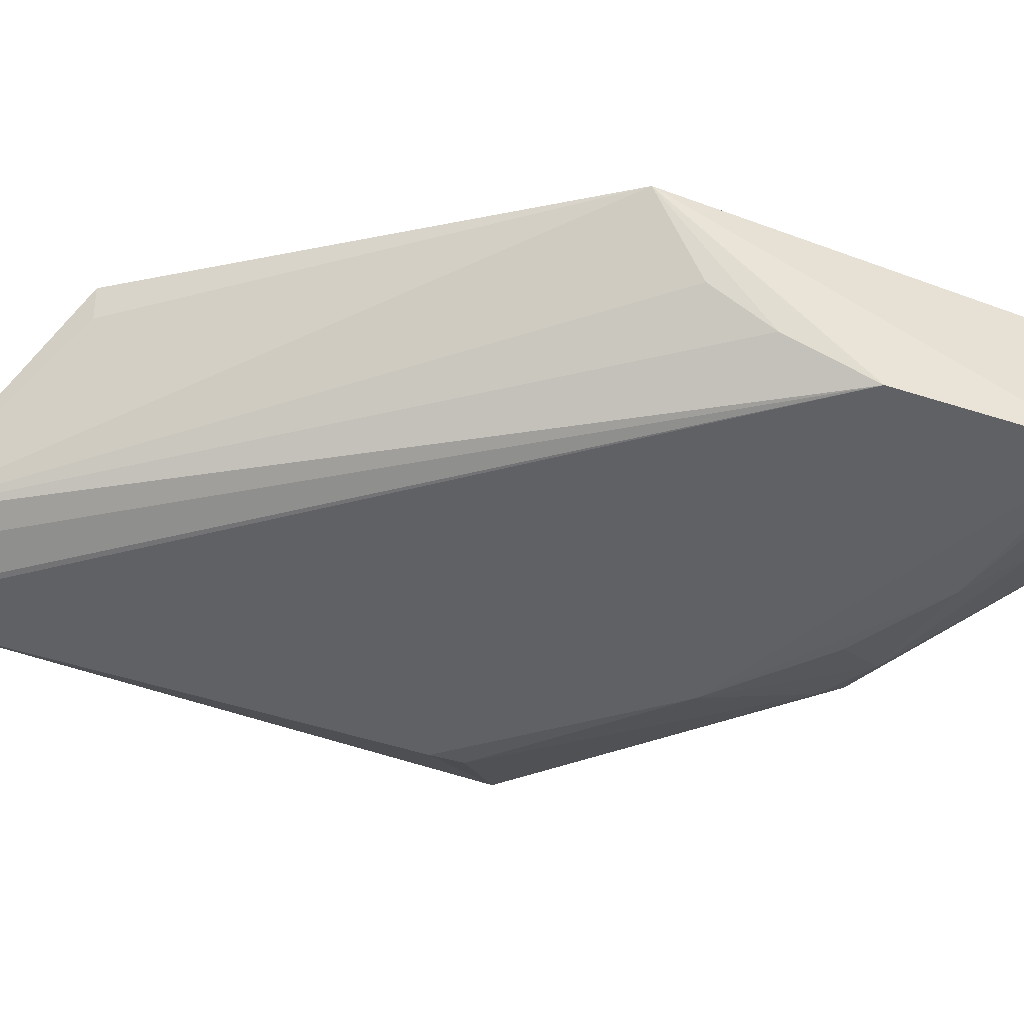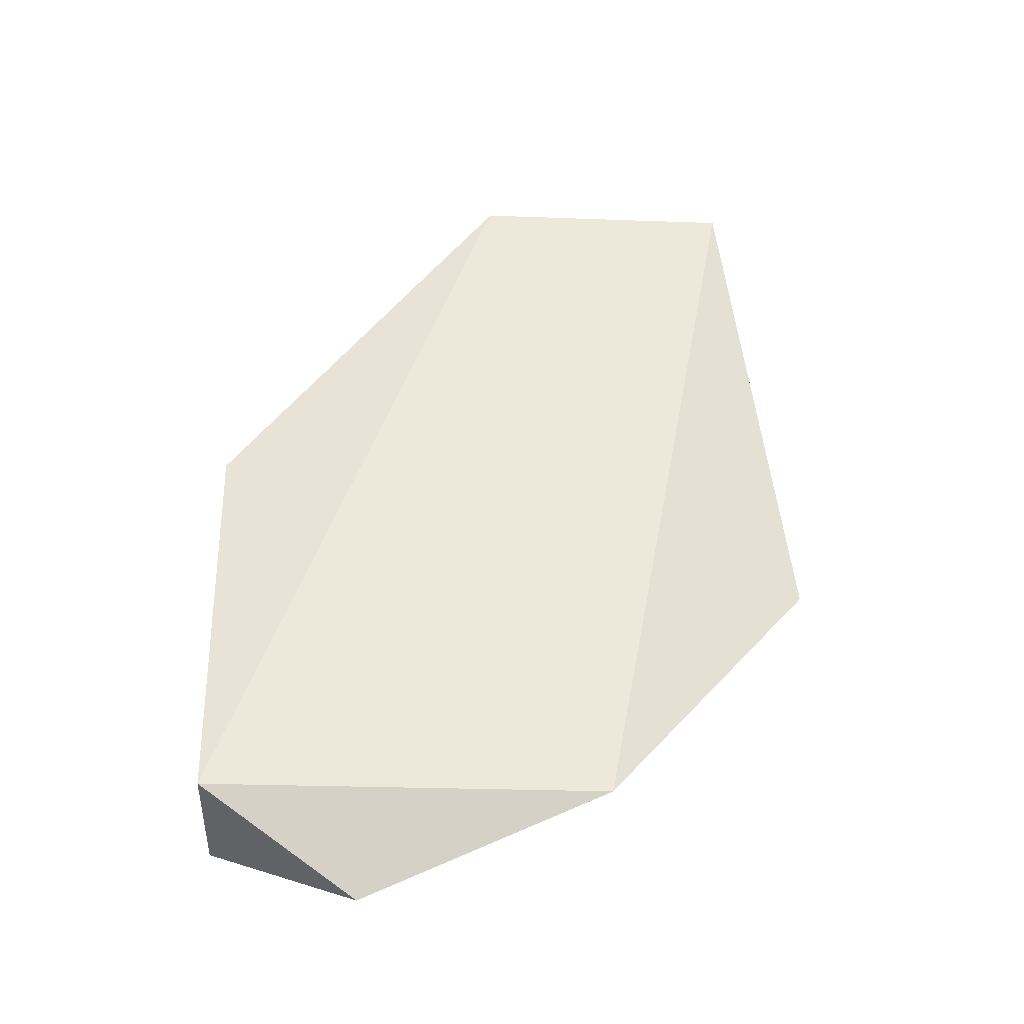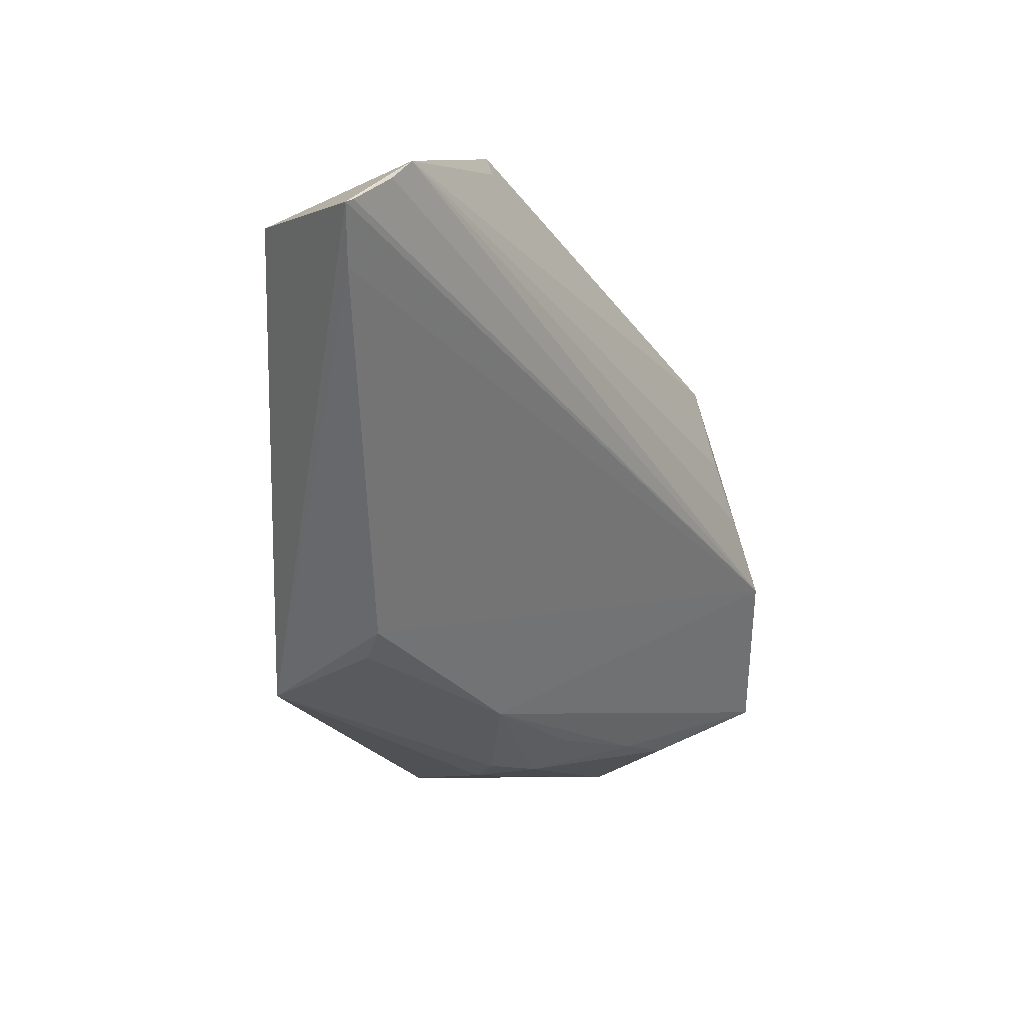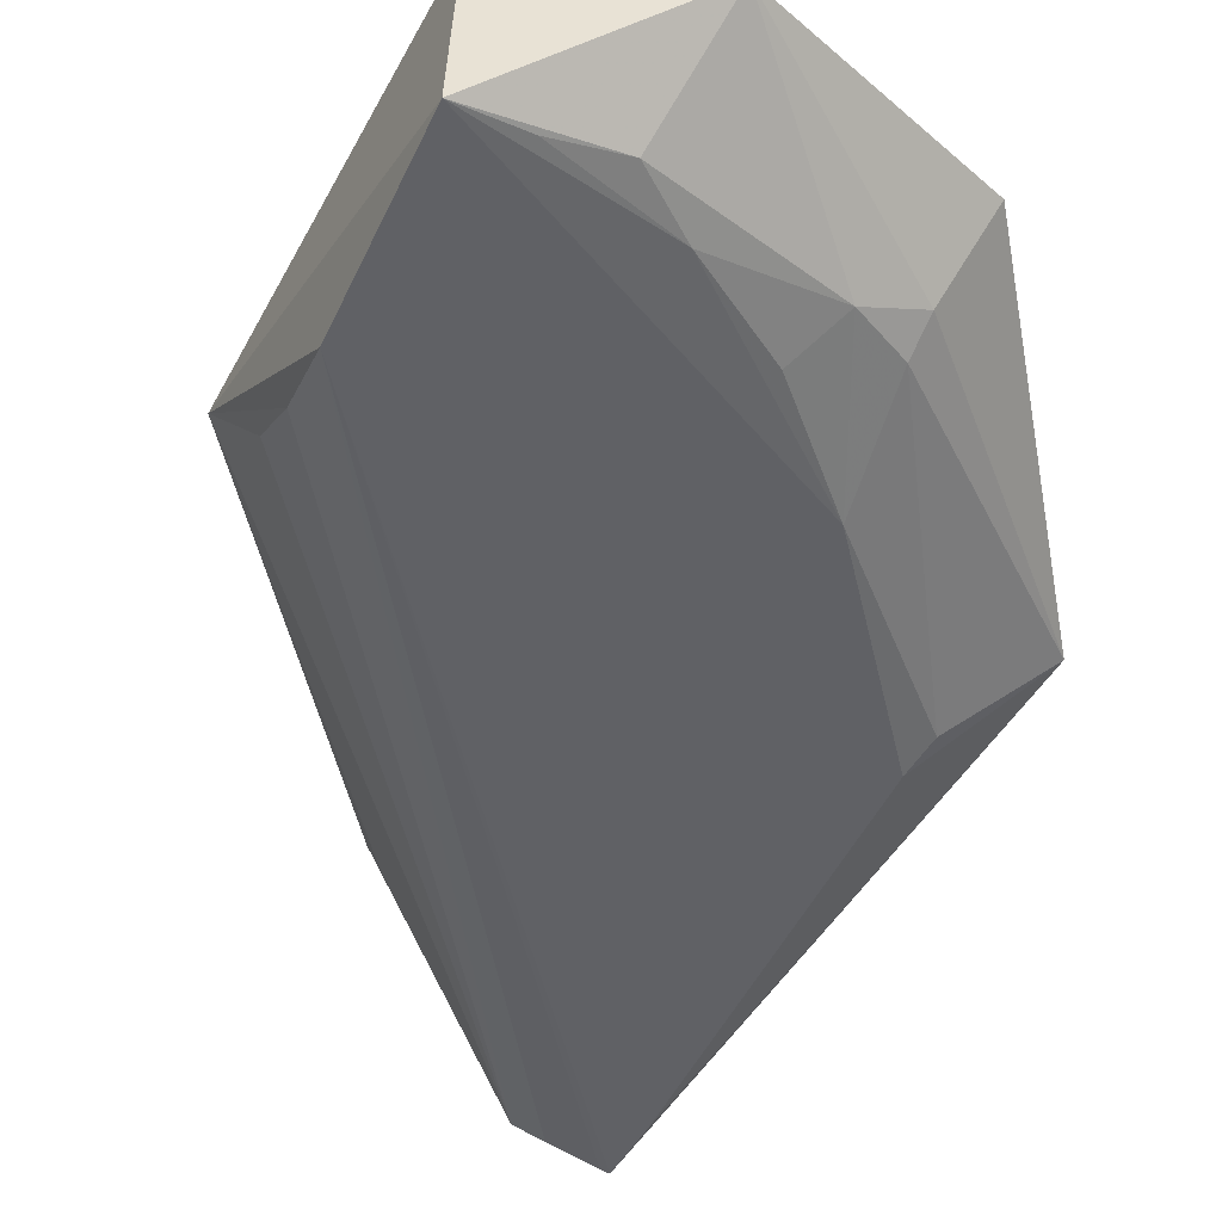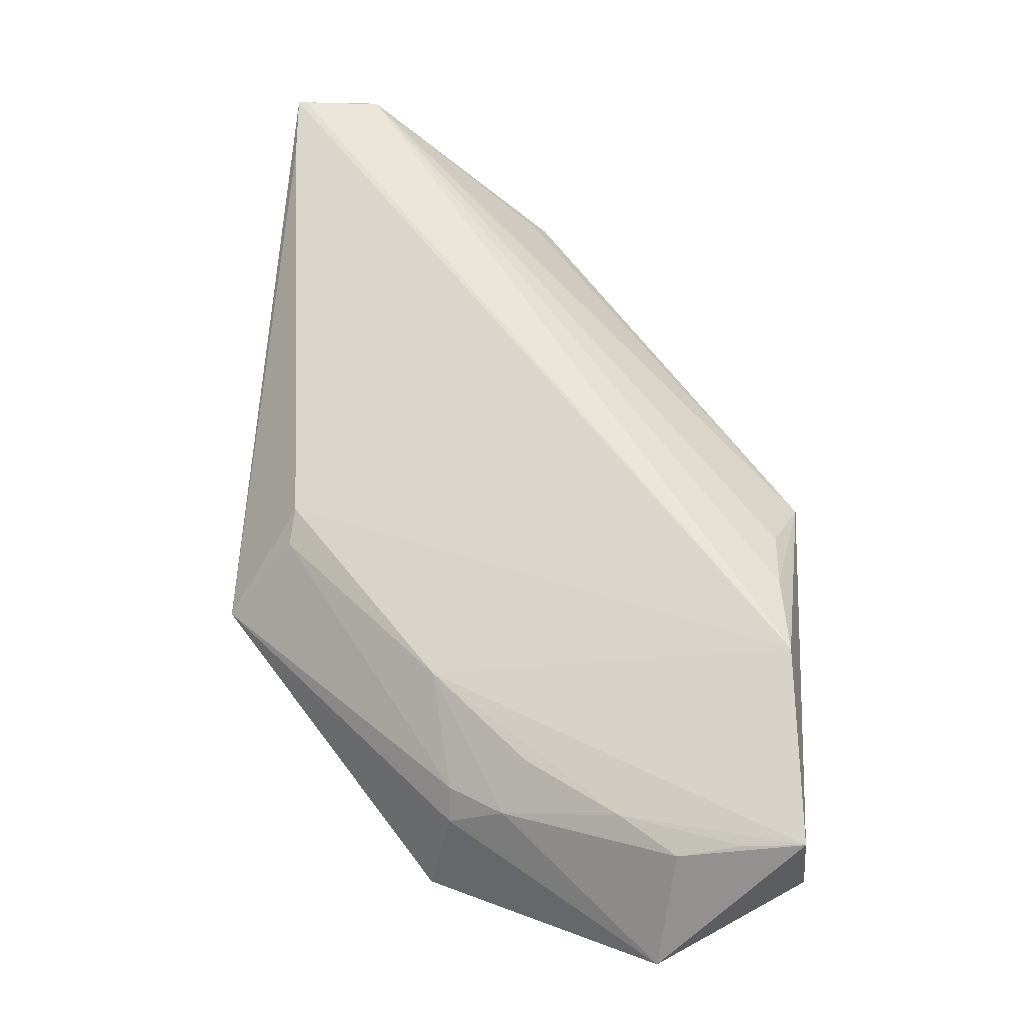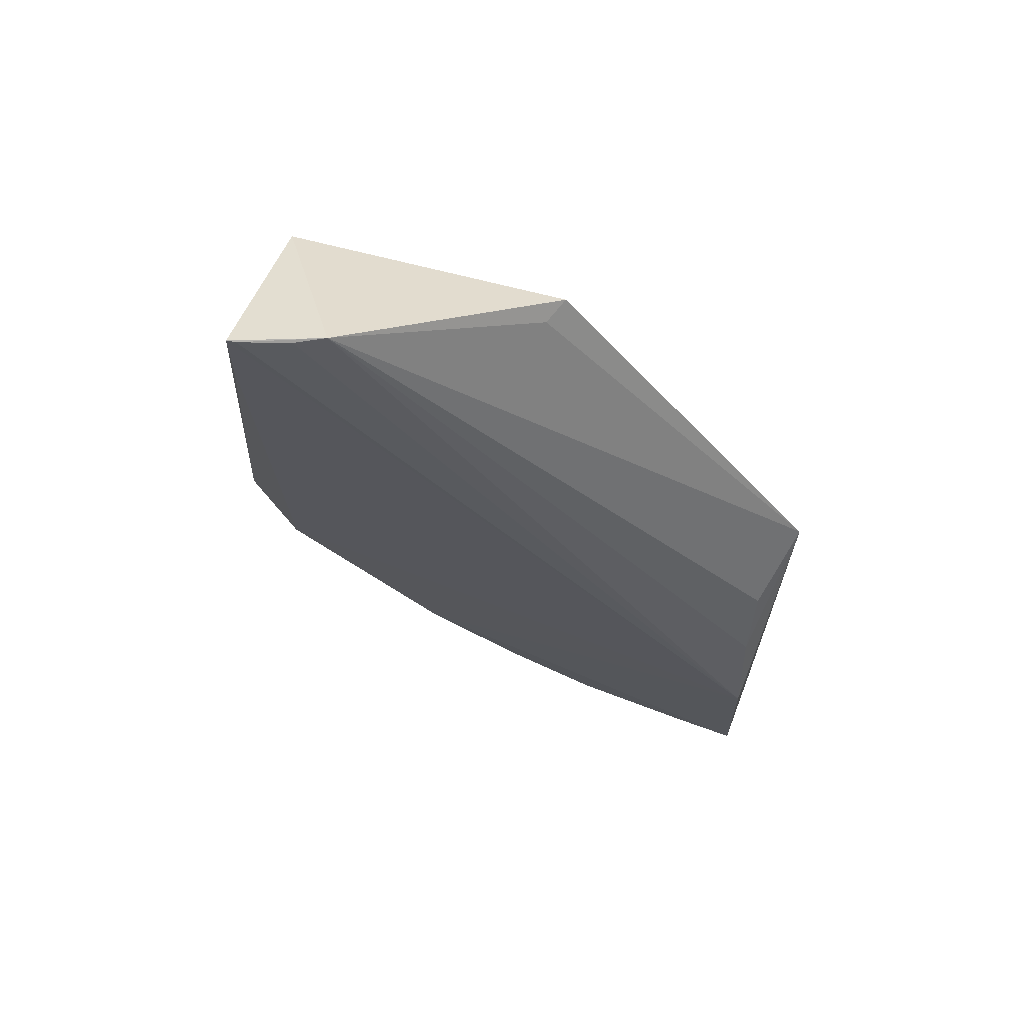
<metadata>
{"format":"obj","ext":"obj","renderer":"f3d","projection":"perspective","resolution":1024,"background":"white","views":[{"elev":-49.3,"azim":-112.3,"up":"+Z"},{"elev":-39.2,"azim":-1.7,"up":"+Y"},{"elev":35.8,"azim":144.8,"up":"+Y"},{"elev":-47.6,"azim":-26.2,"up":"+Z"},{"elev":-19.3,"azim":-172.4,"up":"+Y"},{"elev":70.3,"azim":-164.2,"up":"+Y"}]}
</metadata>
<code>
v 0.1566 -0.4453 -0.11
v 0.3755 -0.2617 -0.1221
v 0.2135 -0.0262 -0.07787
v 0.2997 0.02462 -0.146
v 0.08213 -0.3968 -0.1565
v 0.3409 -0.02349 -0.08233
v 0.2288 -0.3751 -0.1424
v 0.08333 -0.4023 -0.08233
v 0.08906 -0.2614 -0.1411
v 0.341 0.02197 -0.1575
v 0.2728 -0.399 -0.08881
v 0.1433 -0.3997 -0.1507
v 0.0787 -0.207 -0.08909
v 0.3347 -0.2169 -0.1566
v 0.08485 -0.3014 -0.1591
v 0.2573 -0.3756 -0.1278
v 0.2191 -0.02791 -0.09018
v 0.08993 -0.2329 -0.1234
v 0.3416 -0.009101 -0.1578
v 0.3385 -0.2342 -0.1515
v 0.2617 -0.3069 -0.1564
v 0.3136 0.02263 -0.1513
v 0.2555 -0.361 -0.1389
v 0.2157 -0.3517 -0.154
v 0.3367 0.0218 -0.1571
v 0.1705 -0.3798 -0.1538
v 0.1123 -0.3961 -0.1545
f 6 4 3
f 8 5 1
f 10 6 2
f 10 4 6
f 11 8 1
f 11 2 6
f 11 6 3
f 11 3 8
f 12 7 1
f 12 1 5
f 13 8 3
f 13 5 8
f 15 9 4
f 15 13 9
f 15 5 13
f 16 2 11
f 16 11 1
f 16 1 7
f 17 13 3
f 17 3 4
f 17 4 13
f 18 13 4
f 18 4 9
f 18 9 13
f 19 10 2
f 19 2 14
f 19 15 10
f 19 14 15
f 20 14 2
f 21 15 14
f 21 5 15
f 21 14 20
f 22 15 4
f 23 16 7
f 23 2 16
f 23 7 21
f 23 21 20
f 23 20 2
f 24 21 7
f 25 22 4
f 25 4 10
f 25 10 15
f 25 15 22
f 26 24 7
f 26 7 12
f 26 5 21
f 26 21 24
f 27 26 12
f 27 12 5
f 27 5 26

</code>
